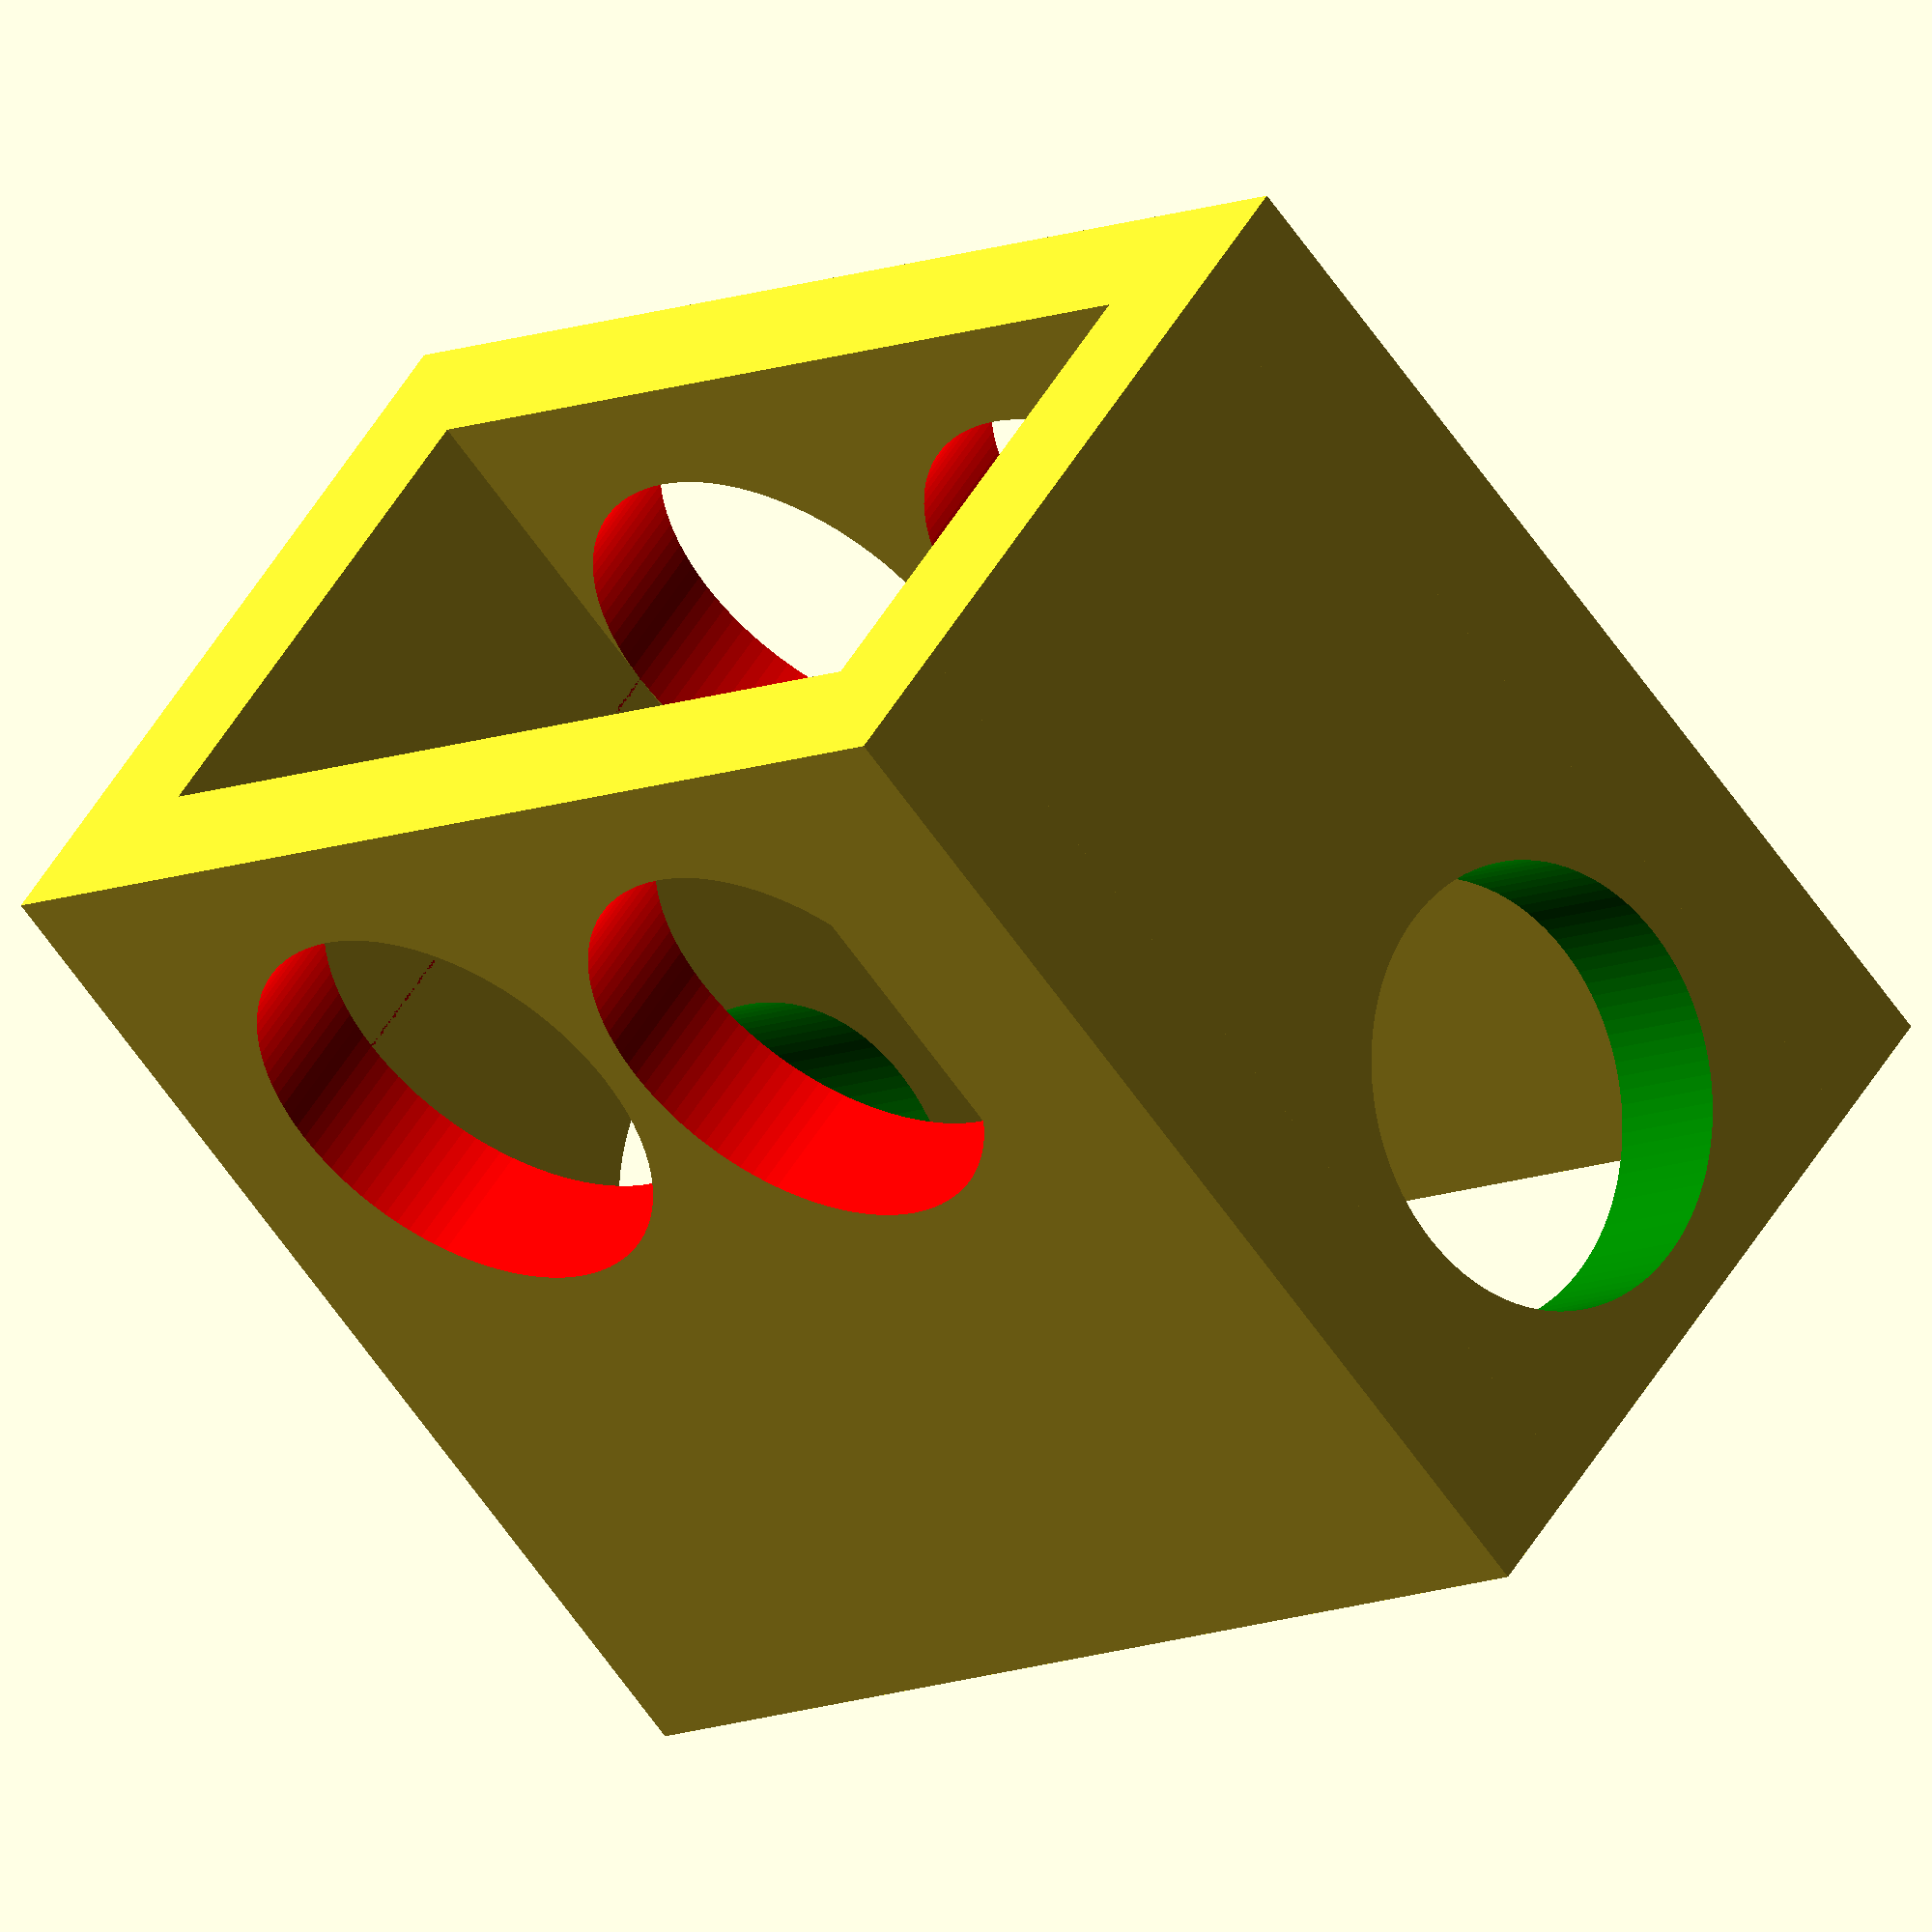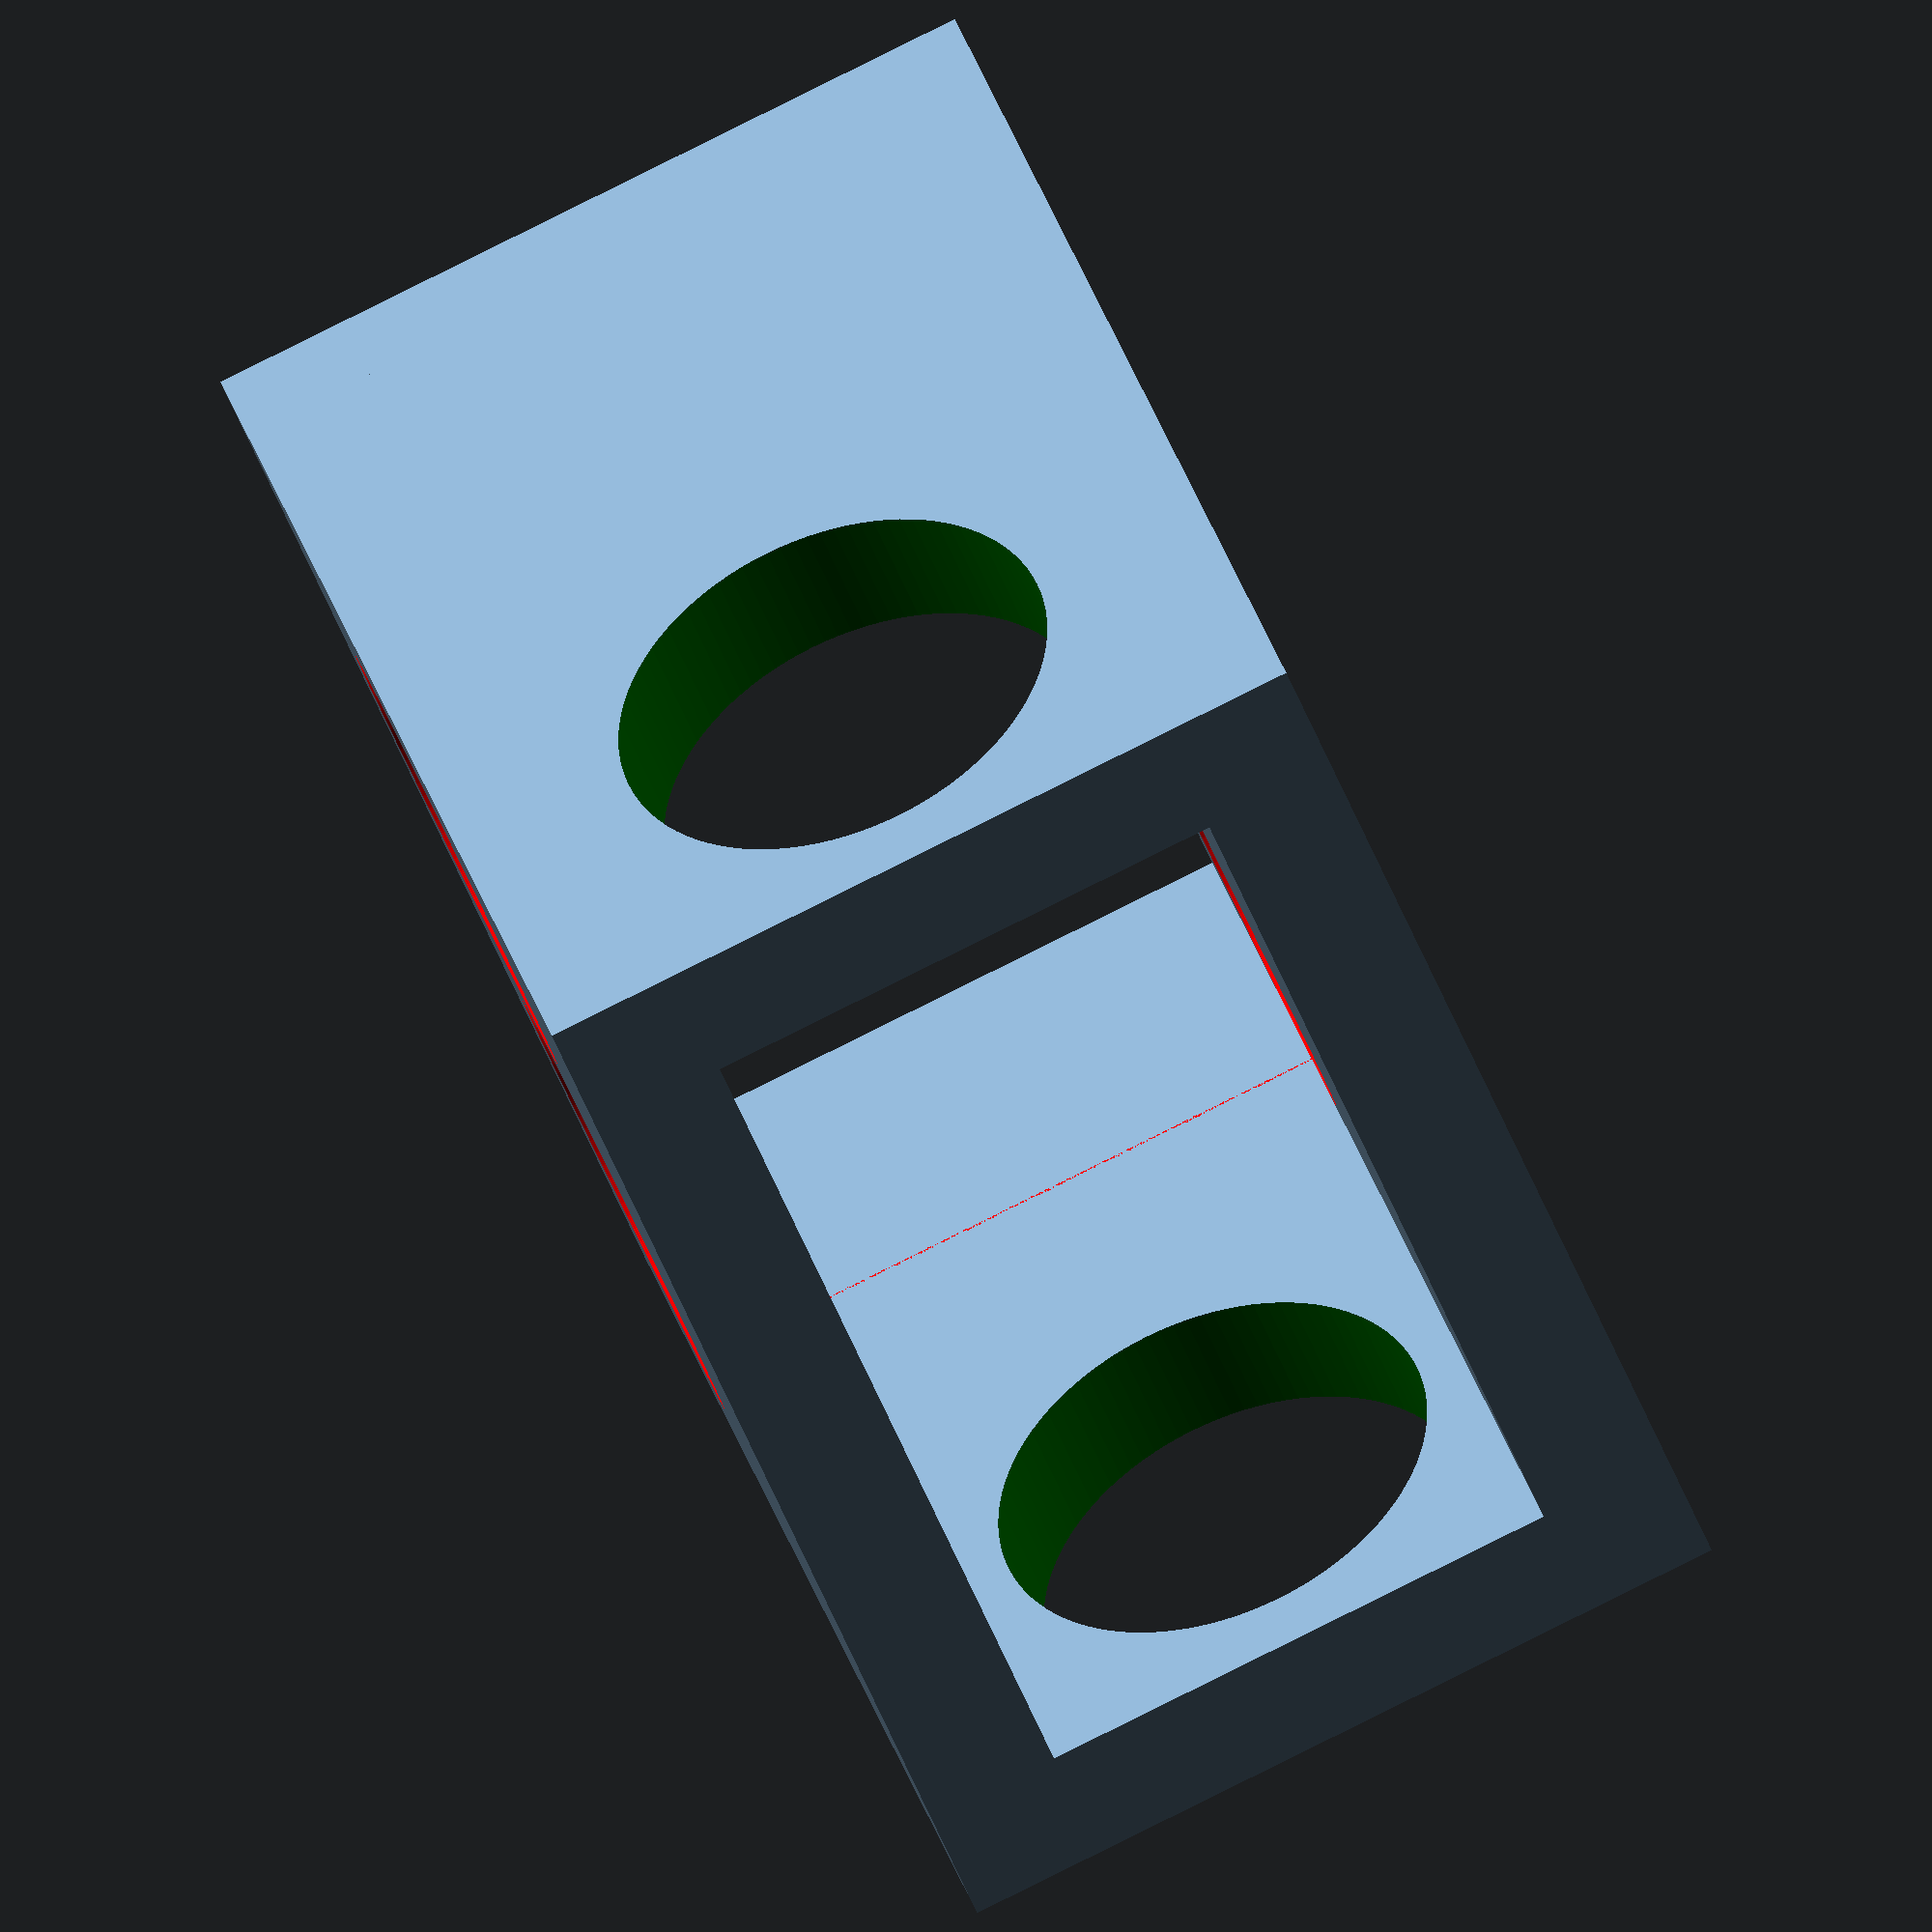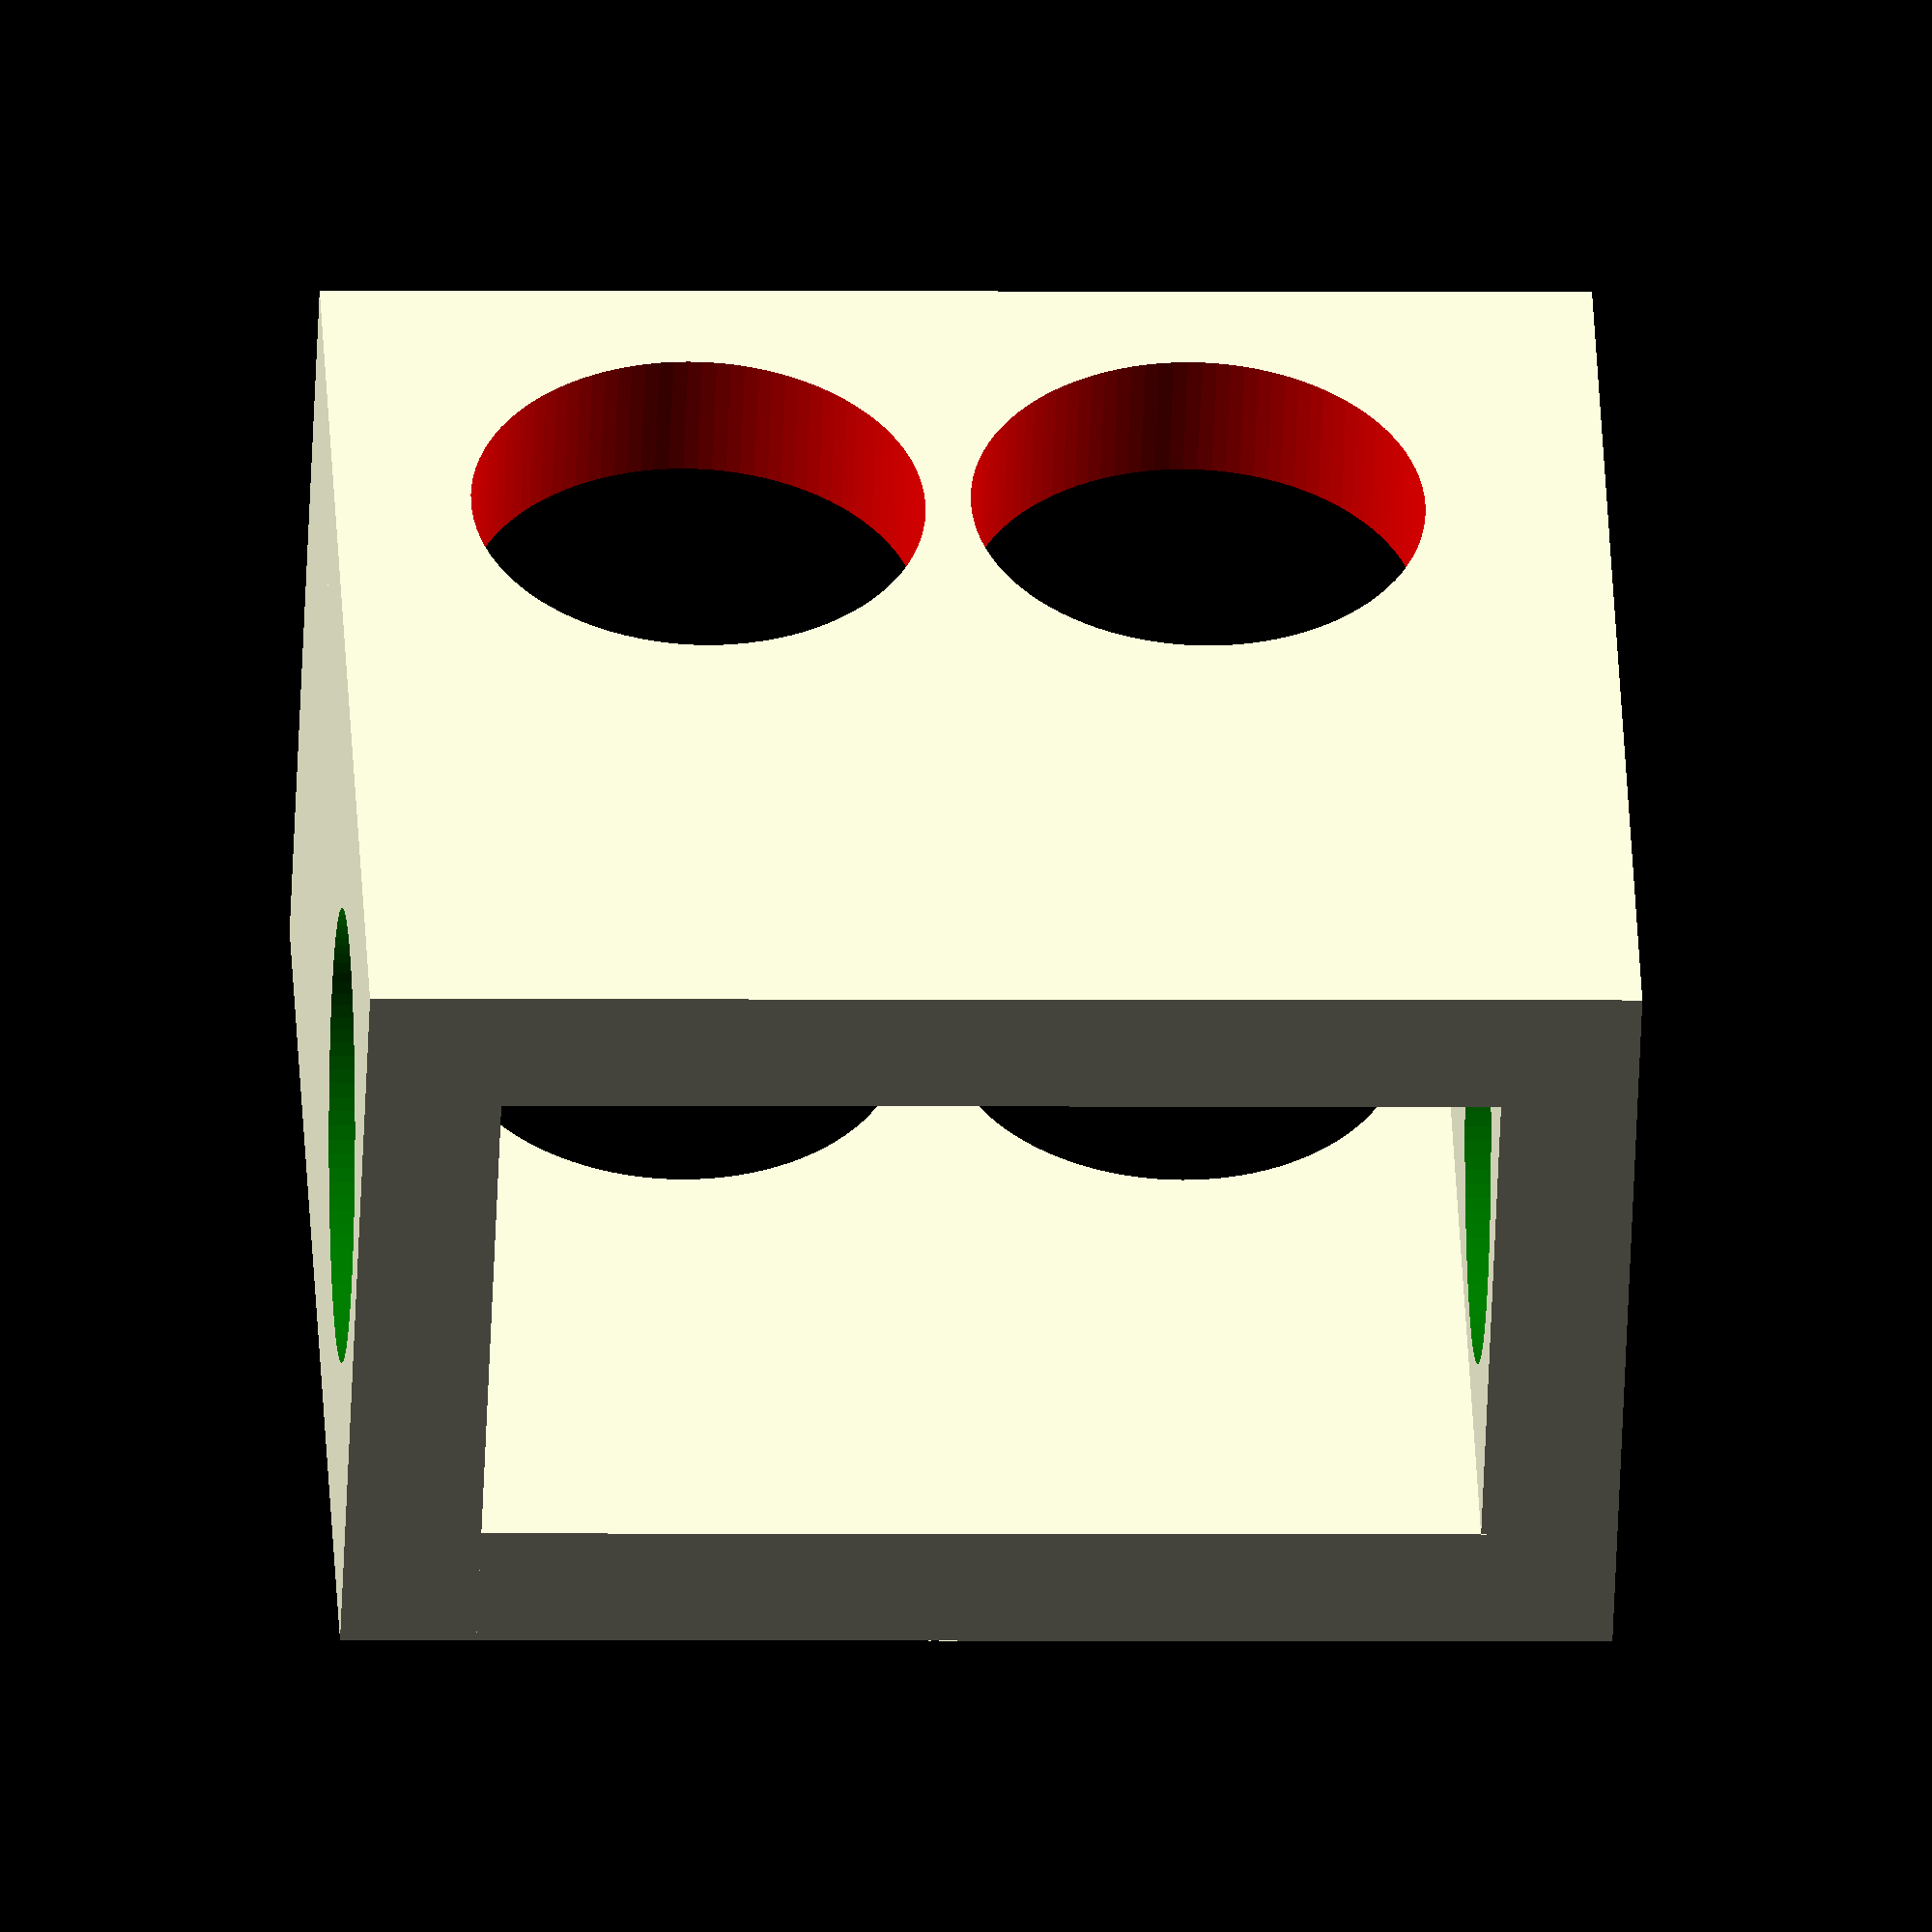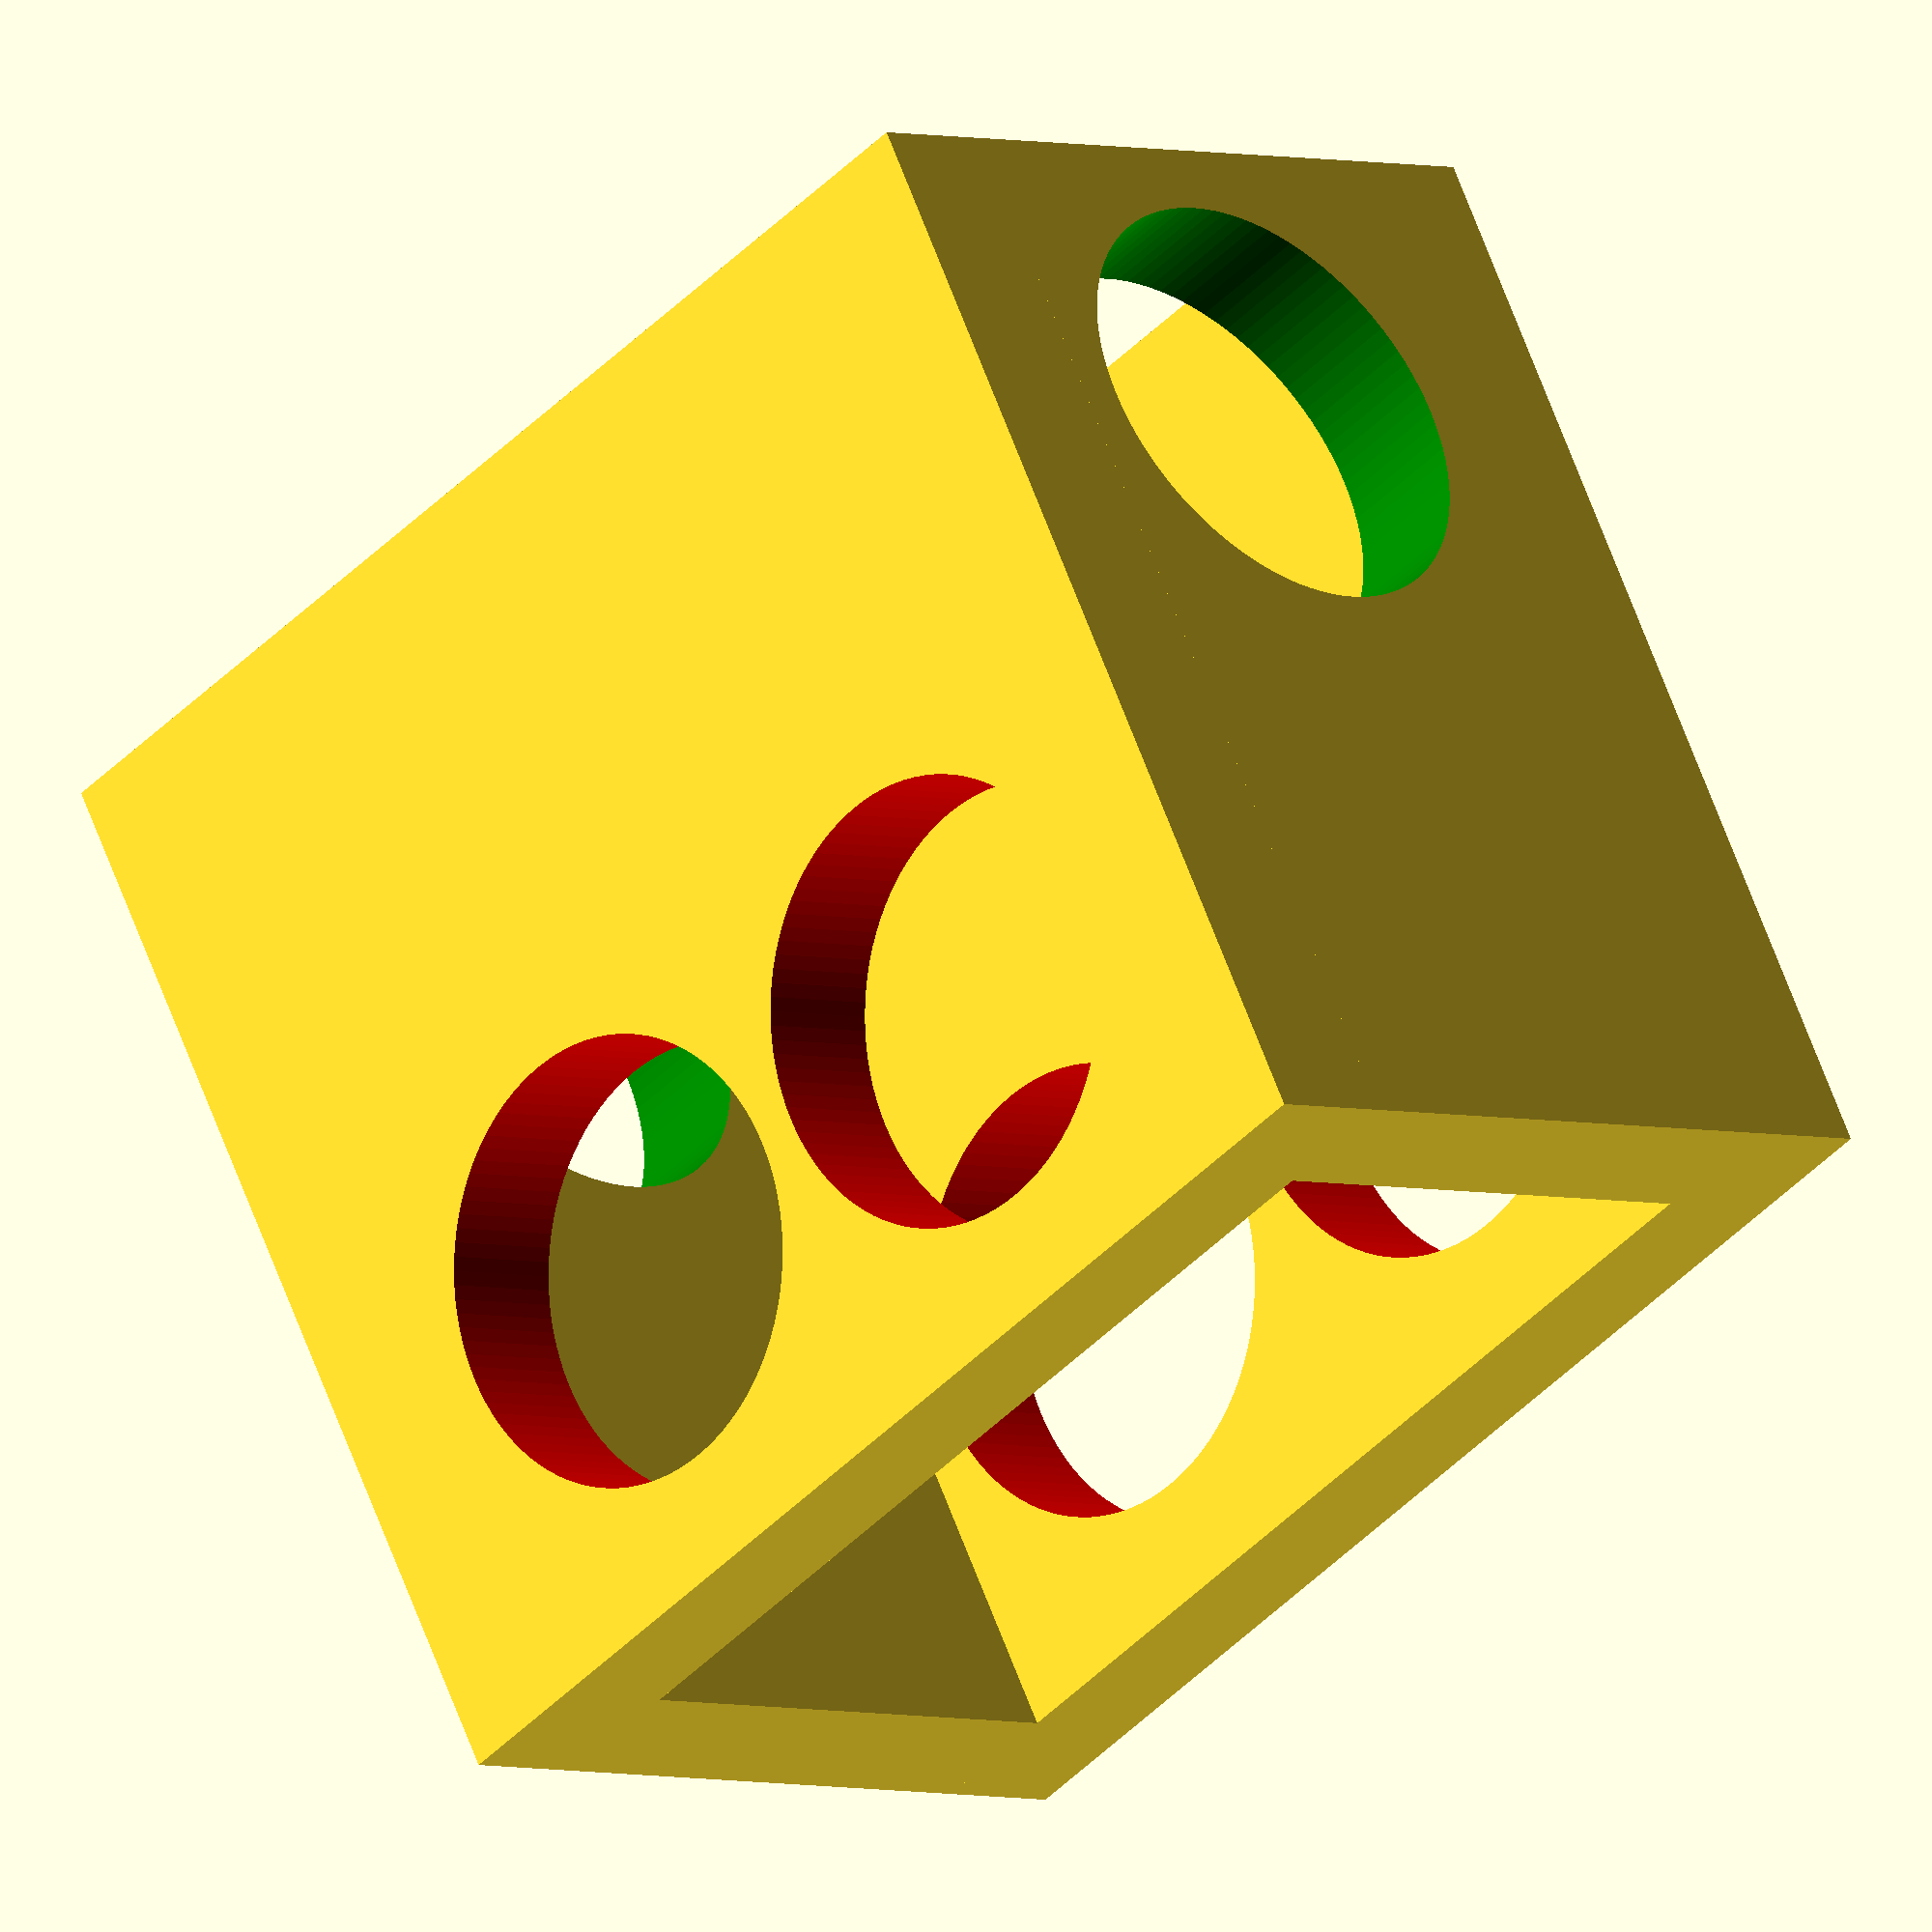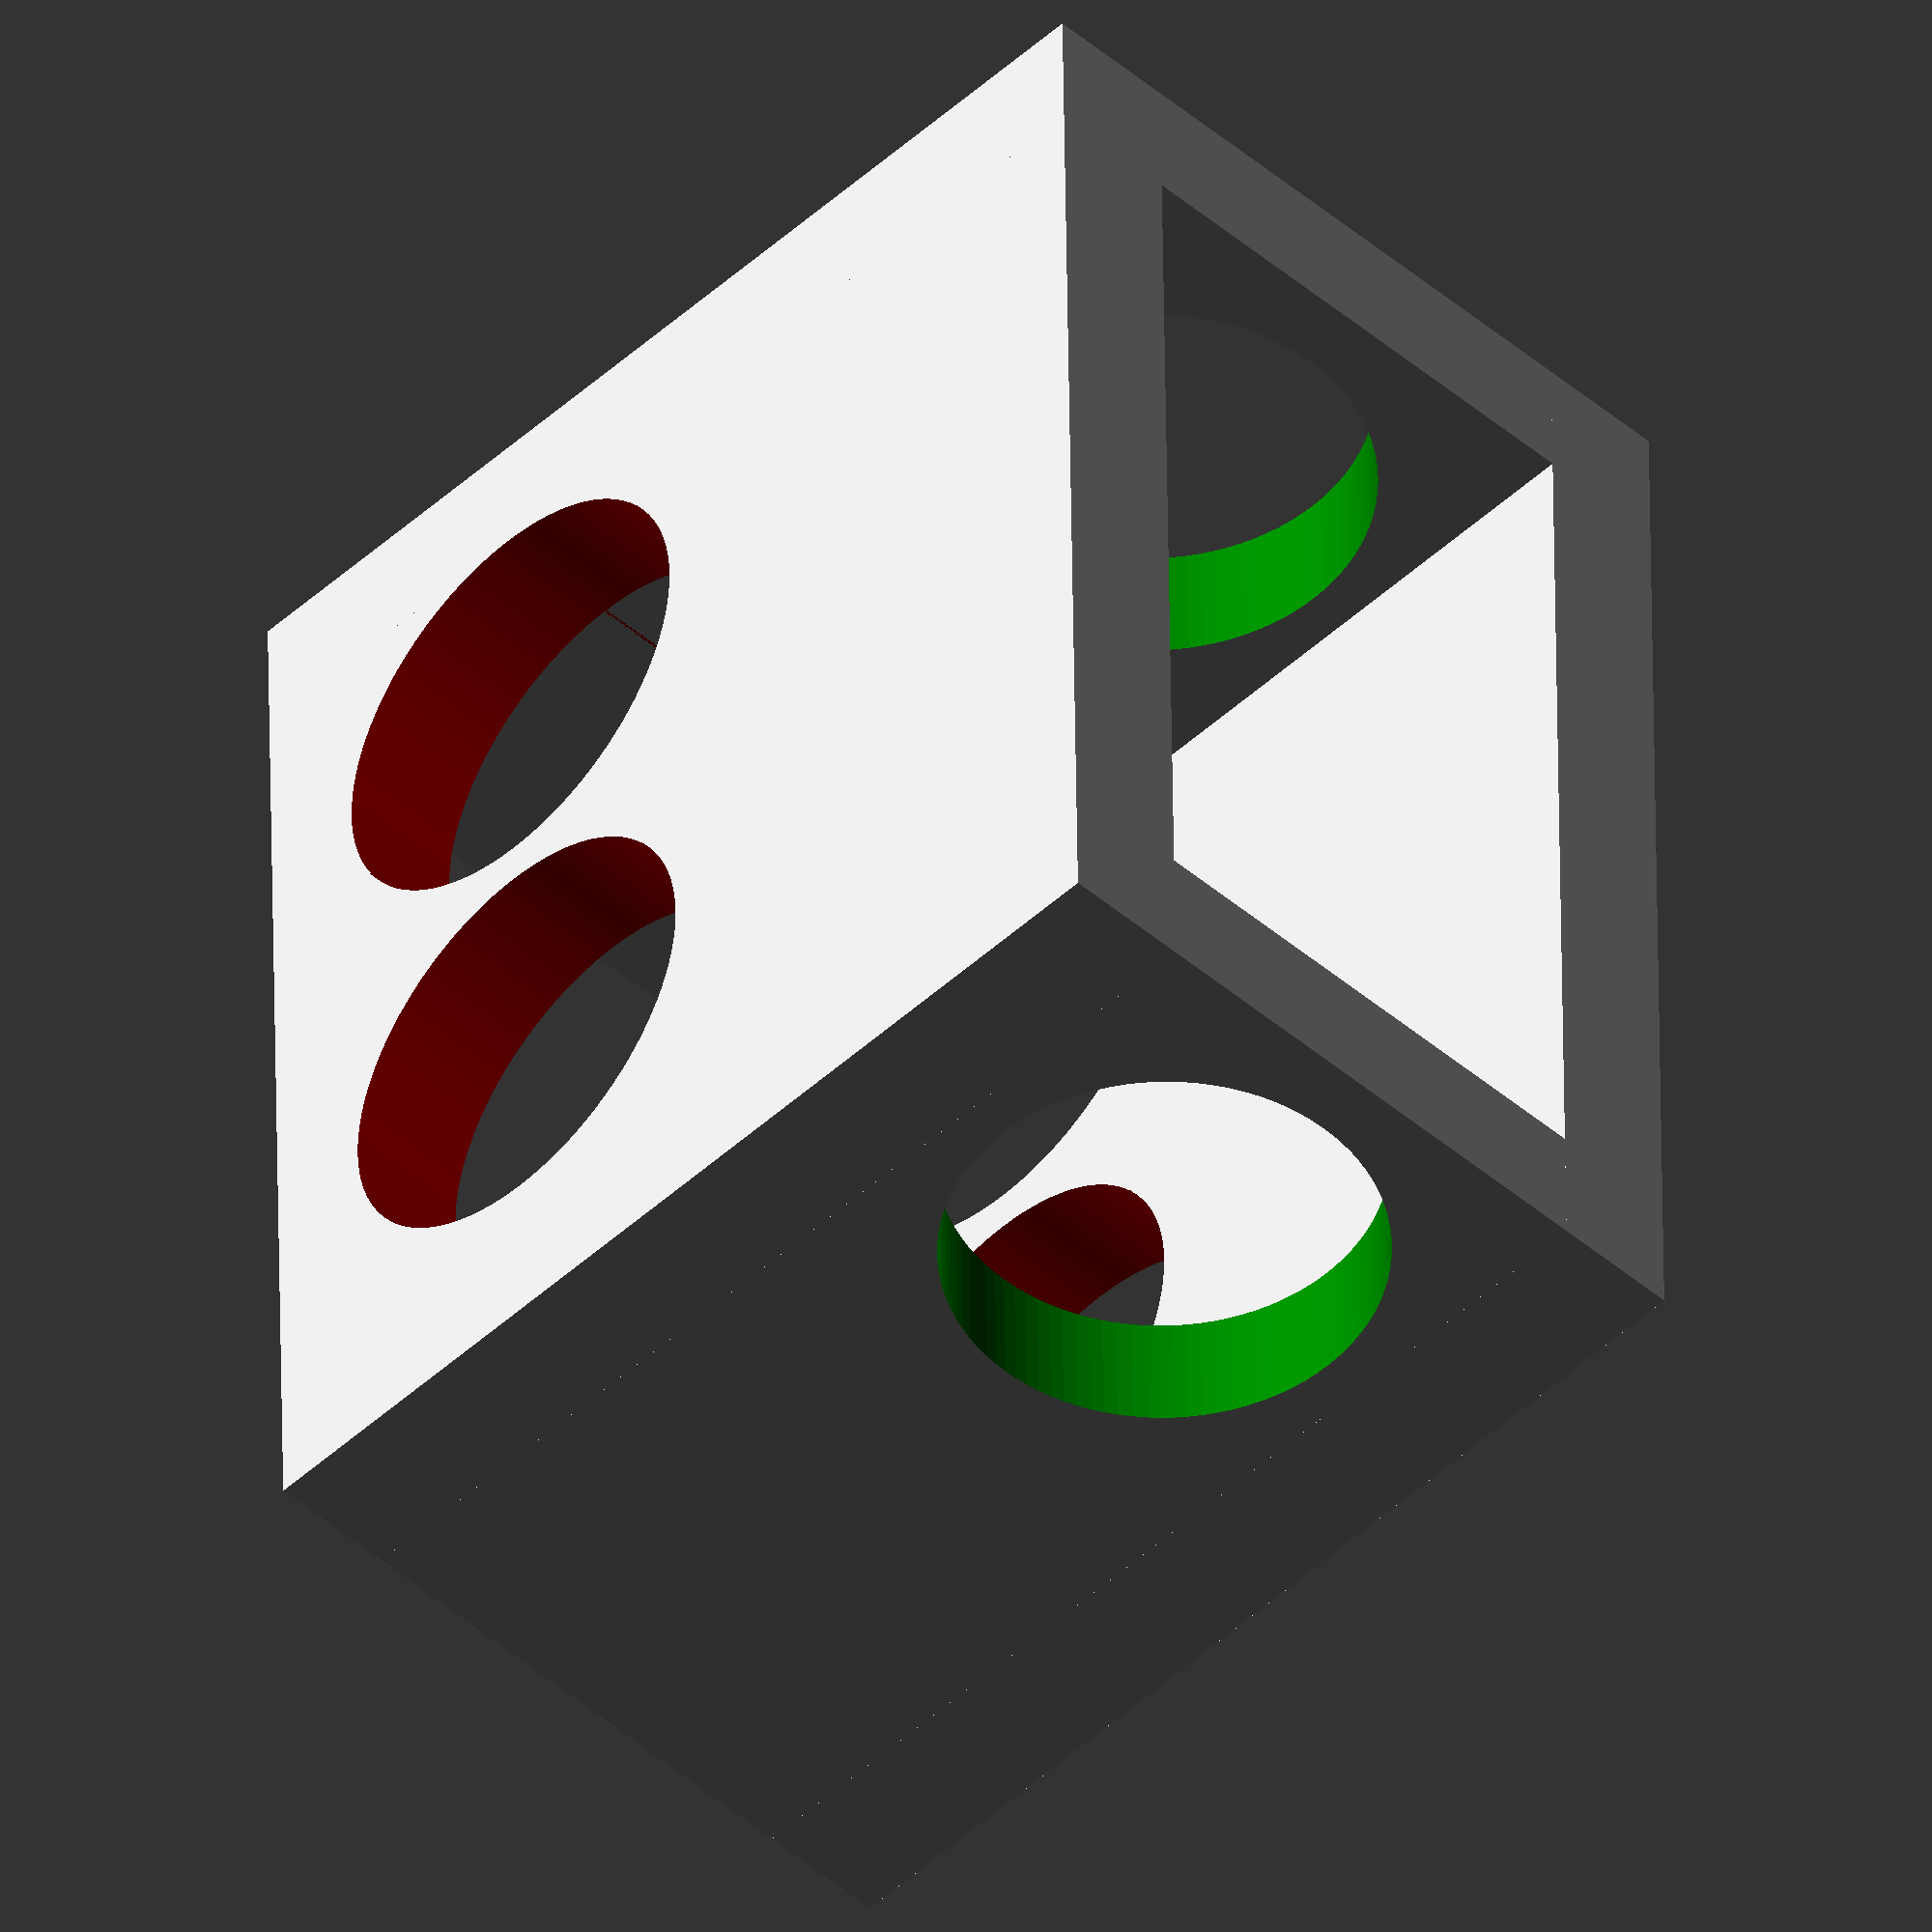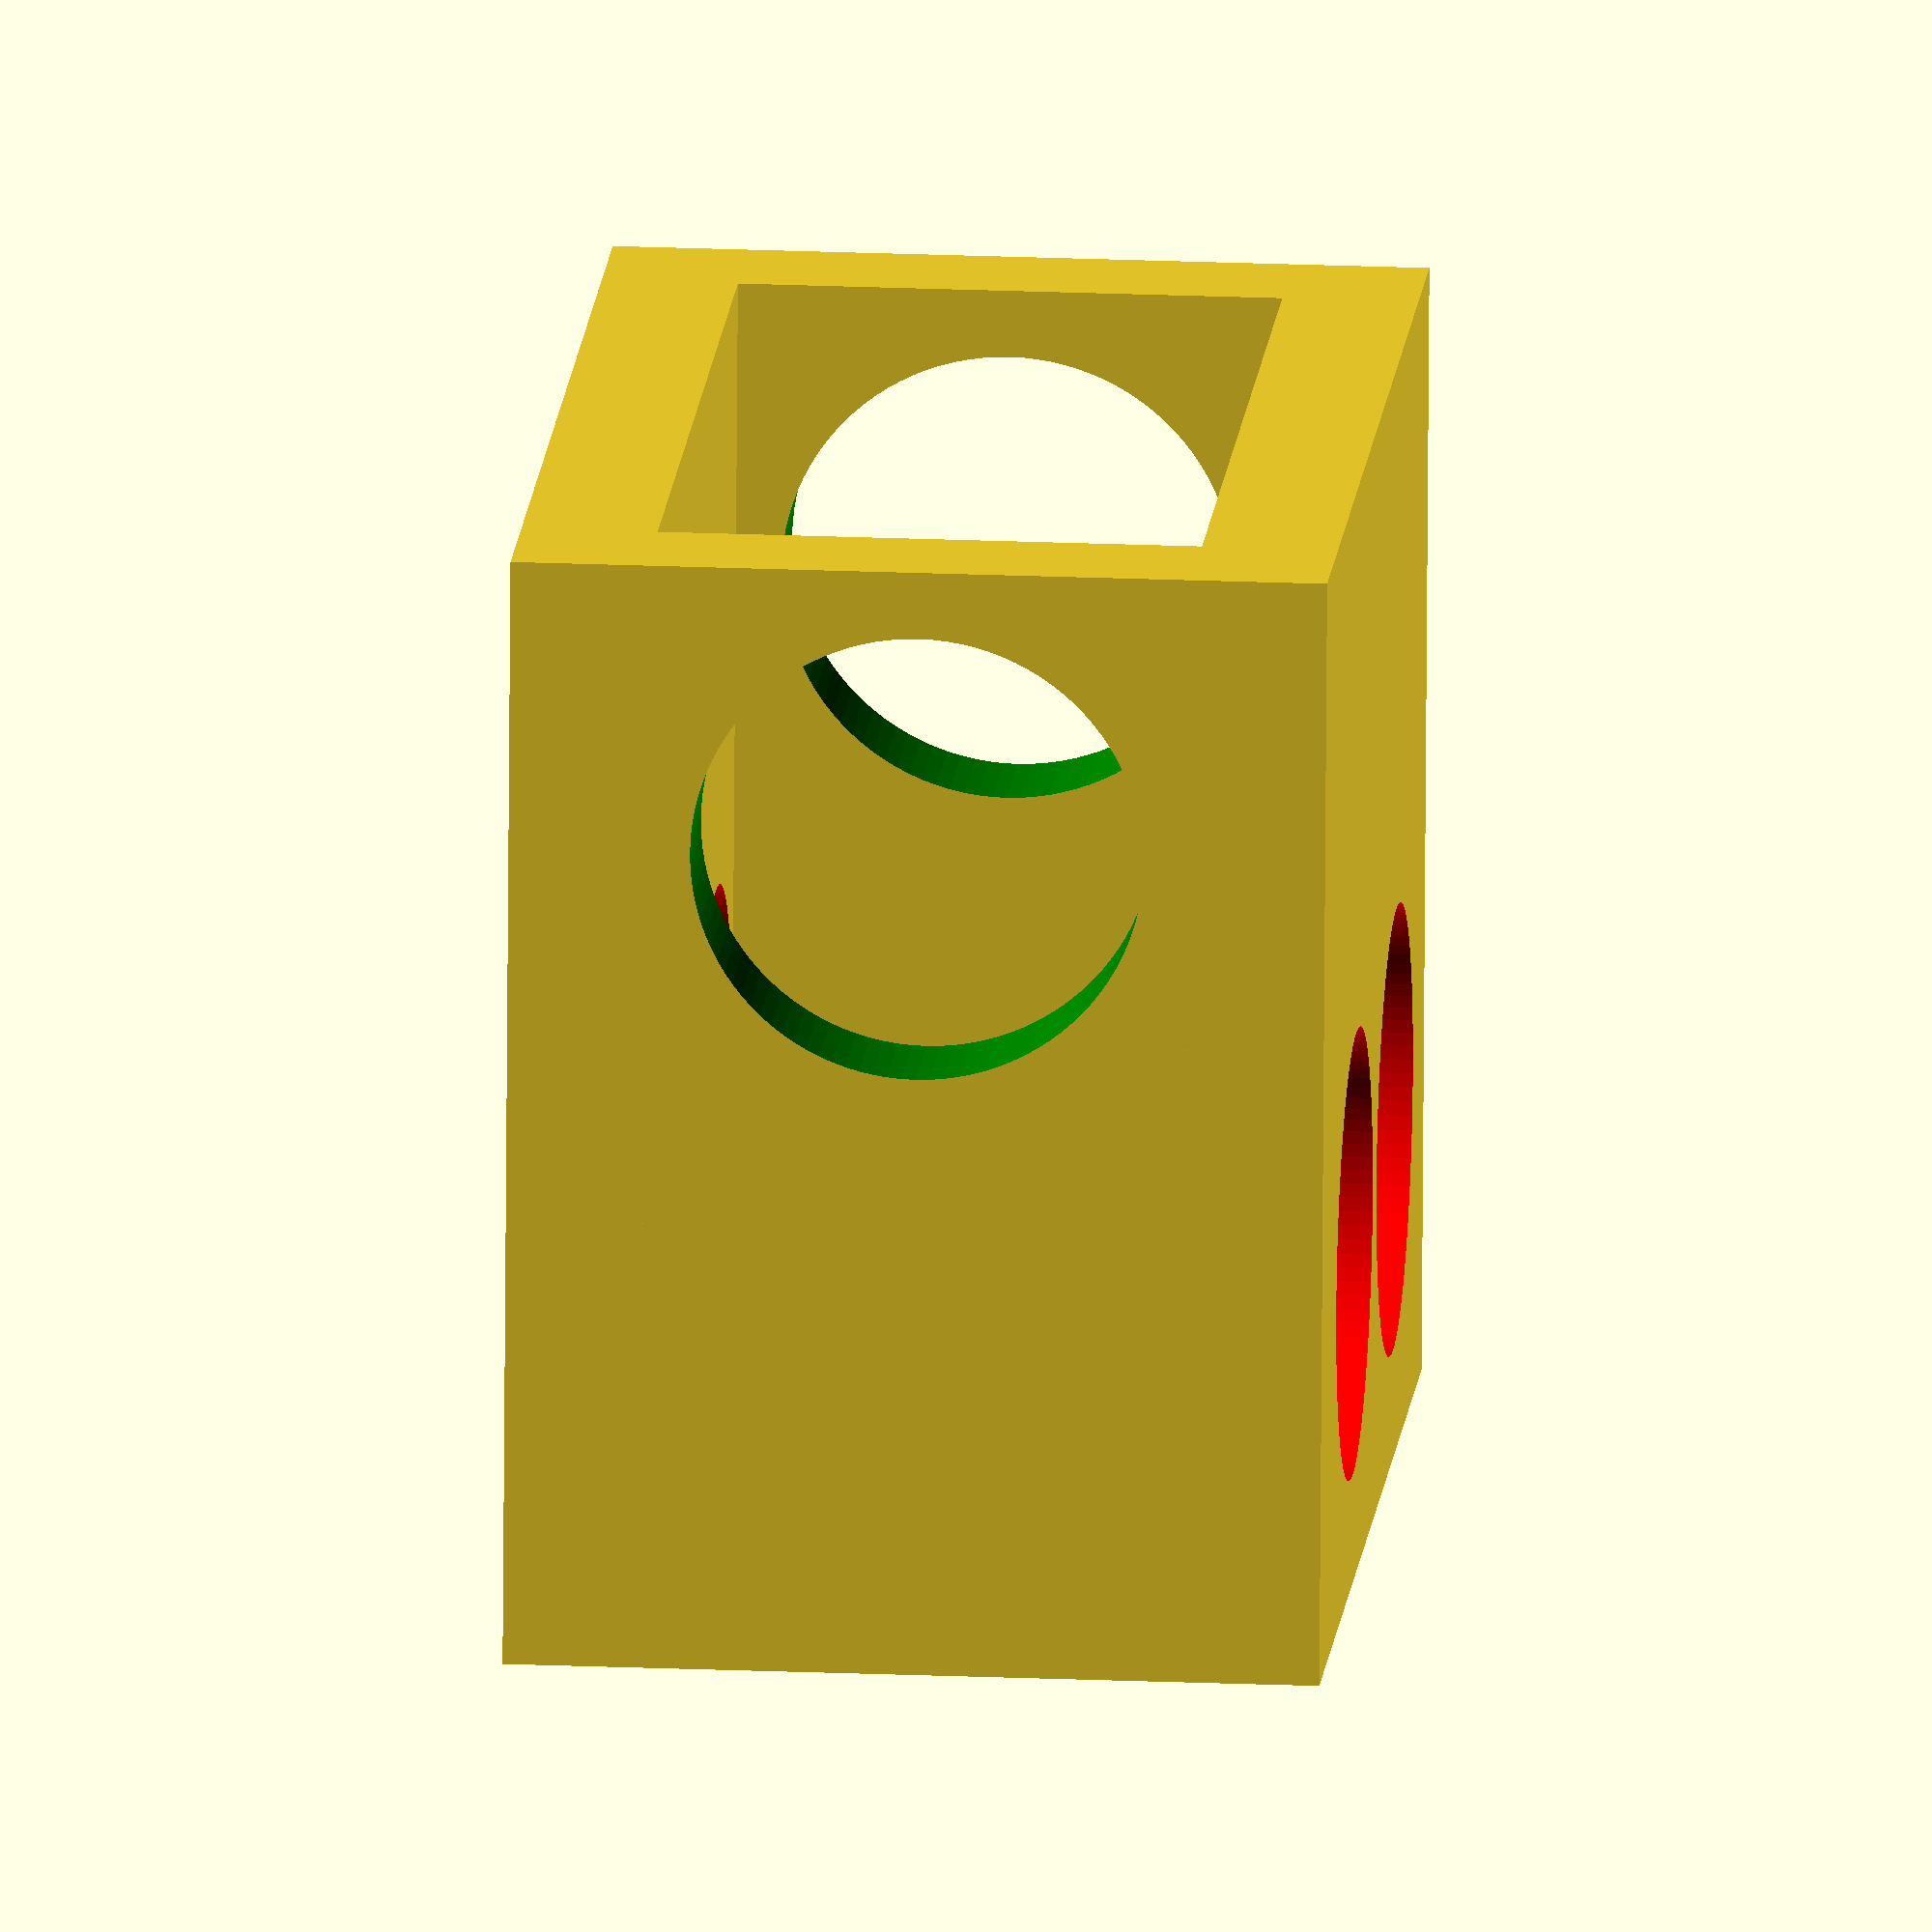
<openscad>

difference(){
	union(){

        translate([-9,-7.5,11.5]){
            cube([15,25,3], center=false);
        }
        translate([-9,-7.5,-9.5-4]){
            cube([15,25,3], center=false);
        }
        translate([-9,-7.5,-10.5]){
            cube([3,25,25], center=false);
        }
        translate([6,-7.5,-9.5-4]){
            cube([3,25,28], center=false);
        }

        

	}
	union() {
/*
        translate([0,11,0]){
            for (hoek =[0:45:360])
            rotate([0,0,hoek]){
                translate([-1,-5,-20]){
                    rotate([0,0,0]){
                        color("red")
                        cube([2,5,40], center=false);
                    }
                }
            }
        }


        translate([0,0,5.5]){
            rotate([0,90,0]){
                for (hoek =[0:45:360])
                rotate([0,0,hoek]){
                    translate([-1,-5,-20]){
                        rotate([0,0,0]){
                            color("red")
                            cube([2,5,40], center=false);
                        }
                    }
                }
            }
        }        

        translate([0,0,-5.5]){
            rotate([0,90,0]){
                for (hoek =[0:45:360])
                rotate([0,0,hoek]){
                    translate([-1,-5,-20]){
                        rotate([0,0,0]){
                            color("red")
                            cube([2,5,40], center=false);
                        }
                    }
                }
            }
        }        

*/

        translate([0,0+8+3,-15]){
            rotate([0,0,90]){
                color("green")
                cylinder(h=30, r=5, $fn=100, center=false);
            }
        }
        translate([-20,0,0-5.5]){
            rotate([0,90,0]){
                color("red")
                cylinder(h=200, r=5, $fn=100, center=false);
            }
        }
        translate([-20,0,0+5.5]){
            rotate([0,90,0]){
                color("red")
                cylinder(h=200, r=5, $fn=100, center=false);
            }
        }


	}
}

</openscad>
<views>
elev=189.6 azim=311.0 roll=221.4 proj=o view=solid
elev=46.9 azim=162.0 roll=19.5 proj=o view=wireframe
elev=181.1 azim=50.4 roll=273.3 proj=o view=solid
elev=42.0 azim=26.8 roll=140.8 proj=o view=wireframe
elev=137.6 azim=224.3 roll=180.7 proj=o view=solid
elev=345.6 azim=0.4 roll=4.6 proj=o view=wireframe
</views>
